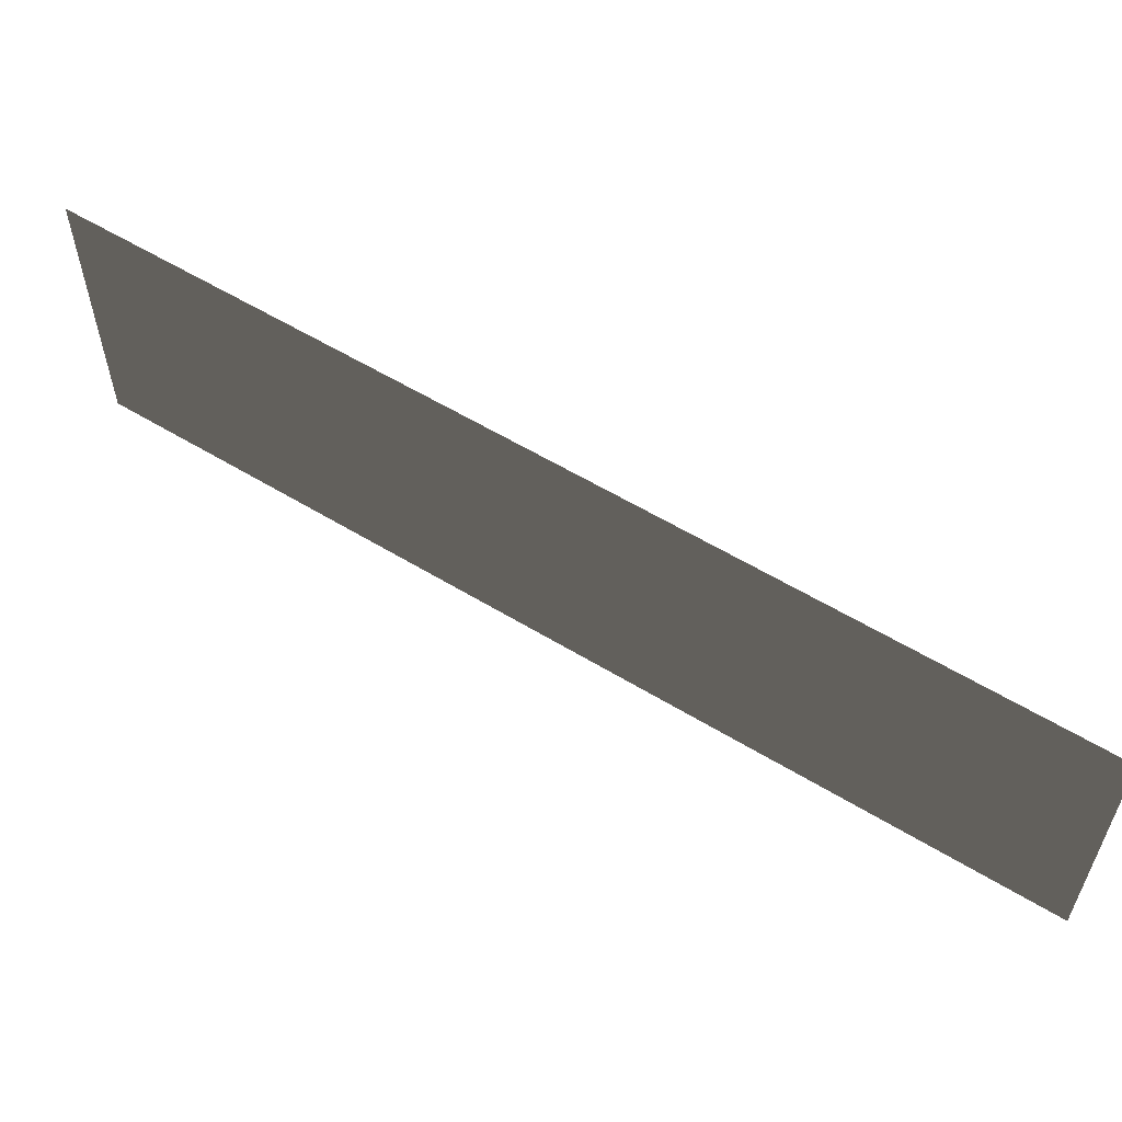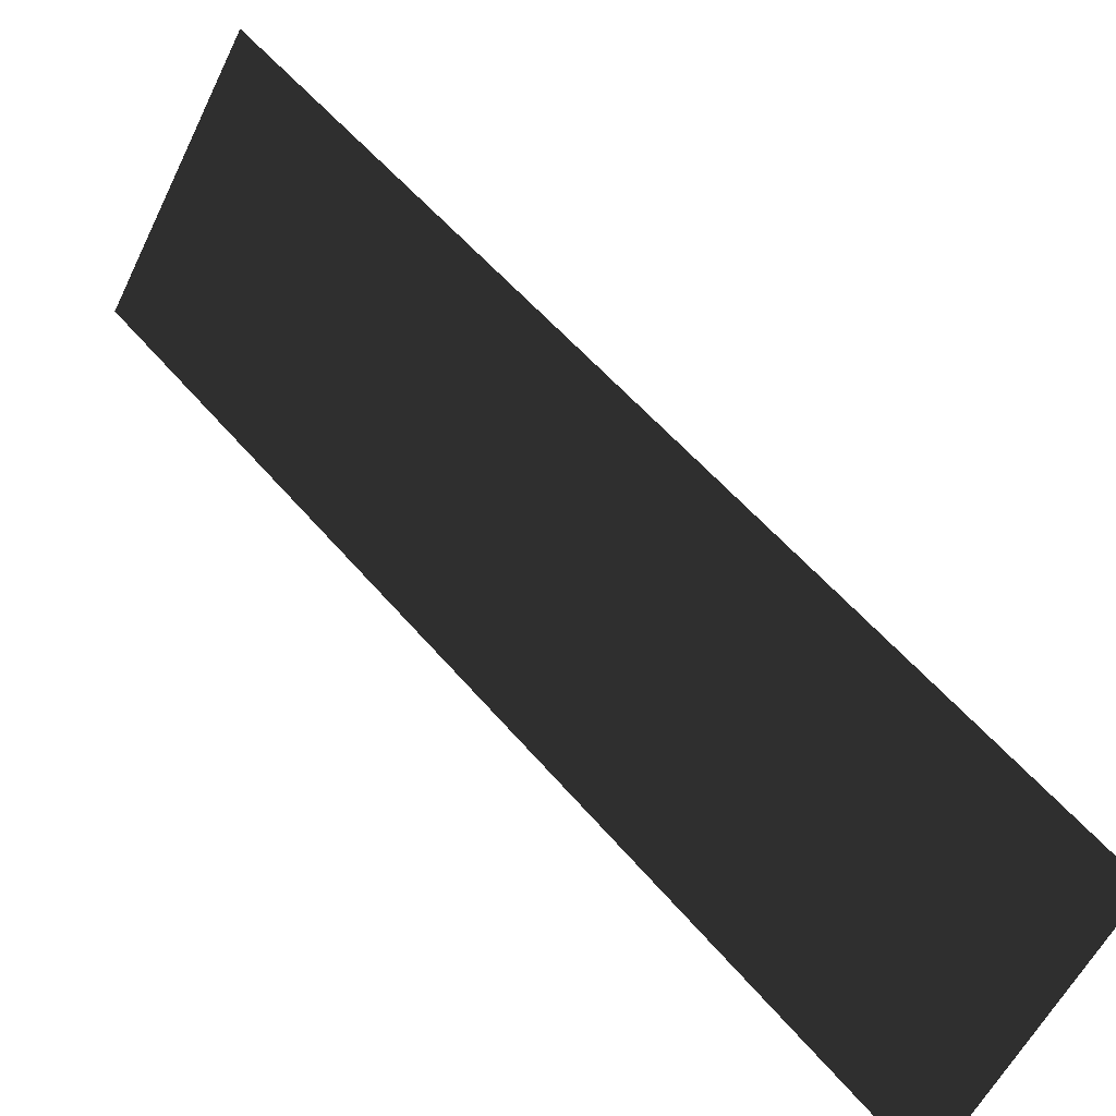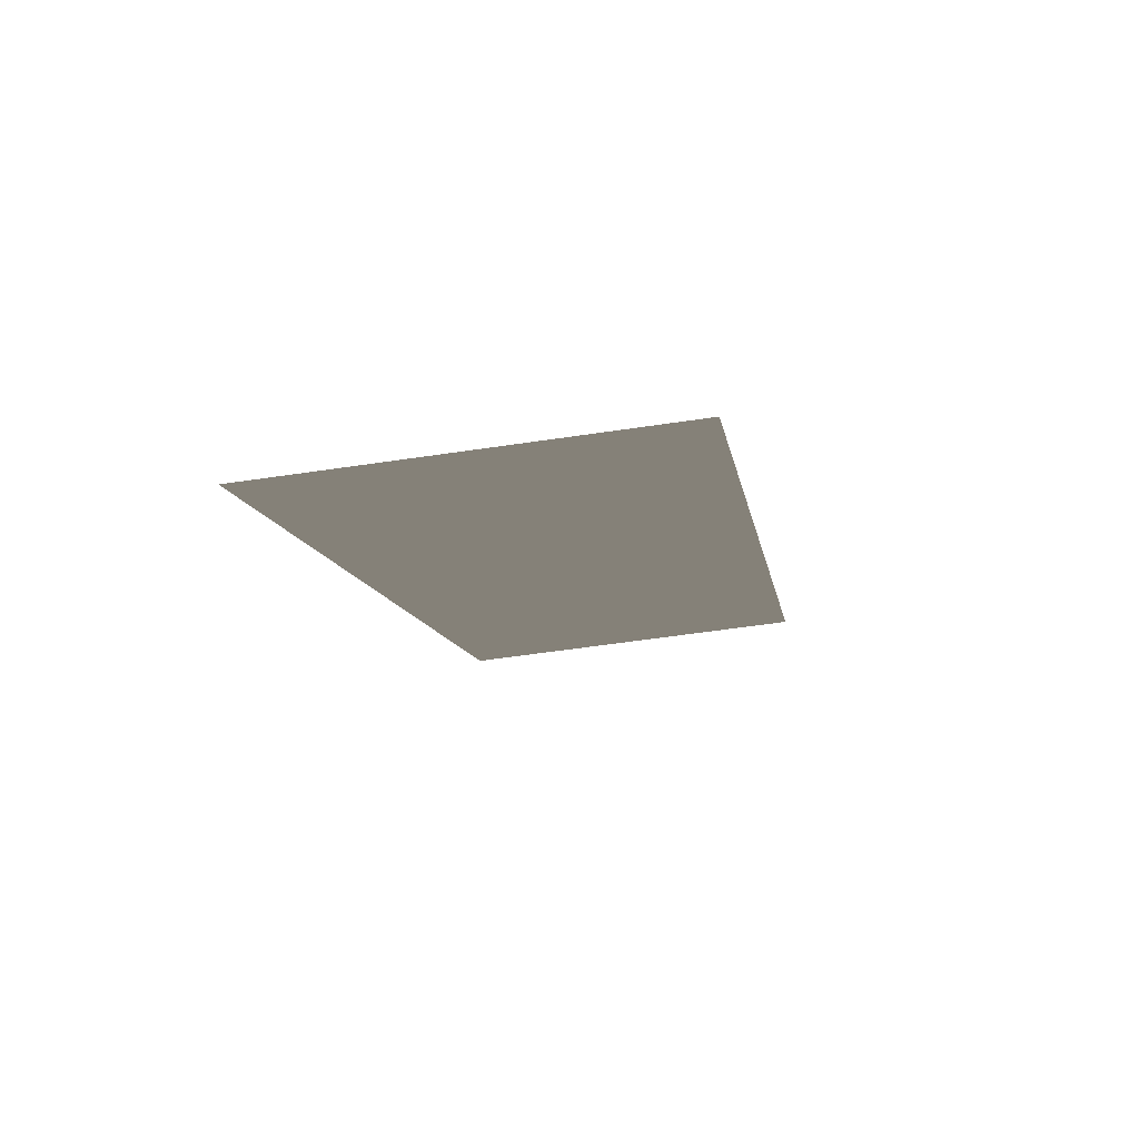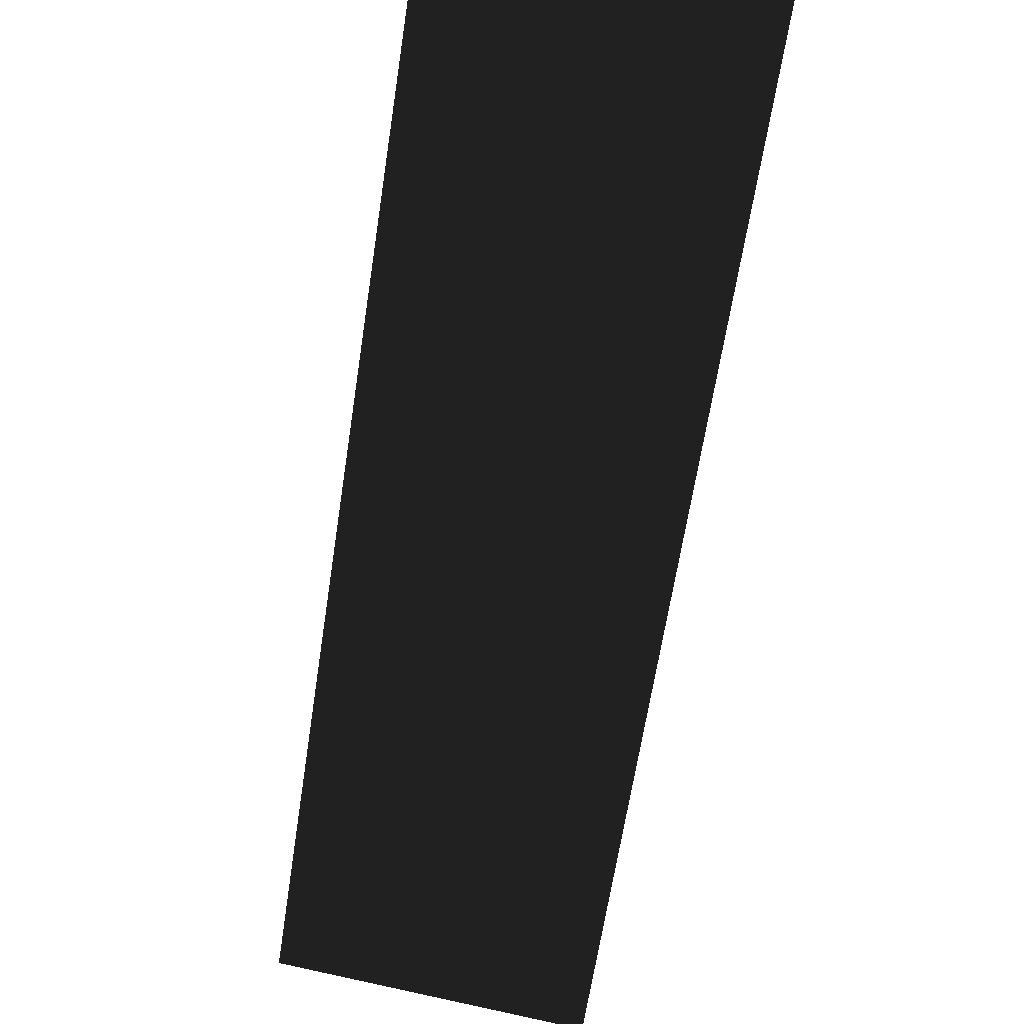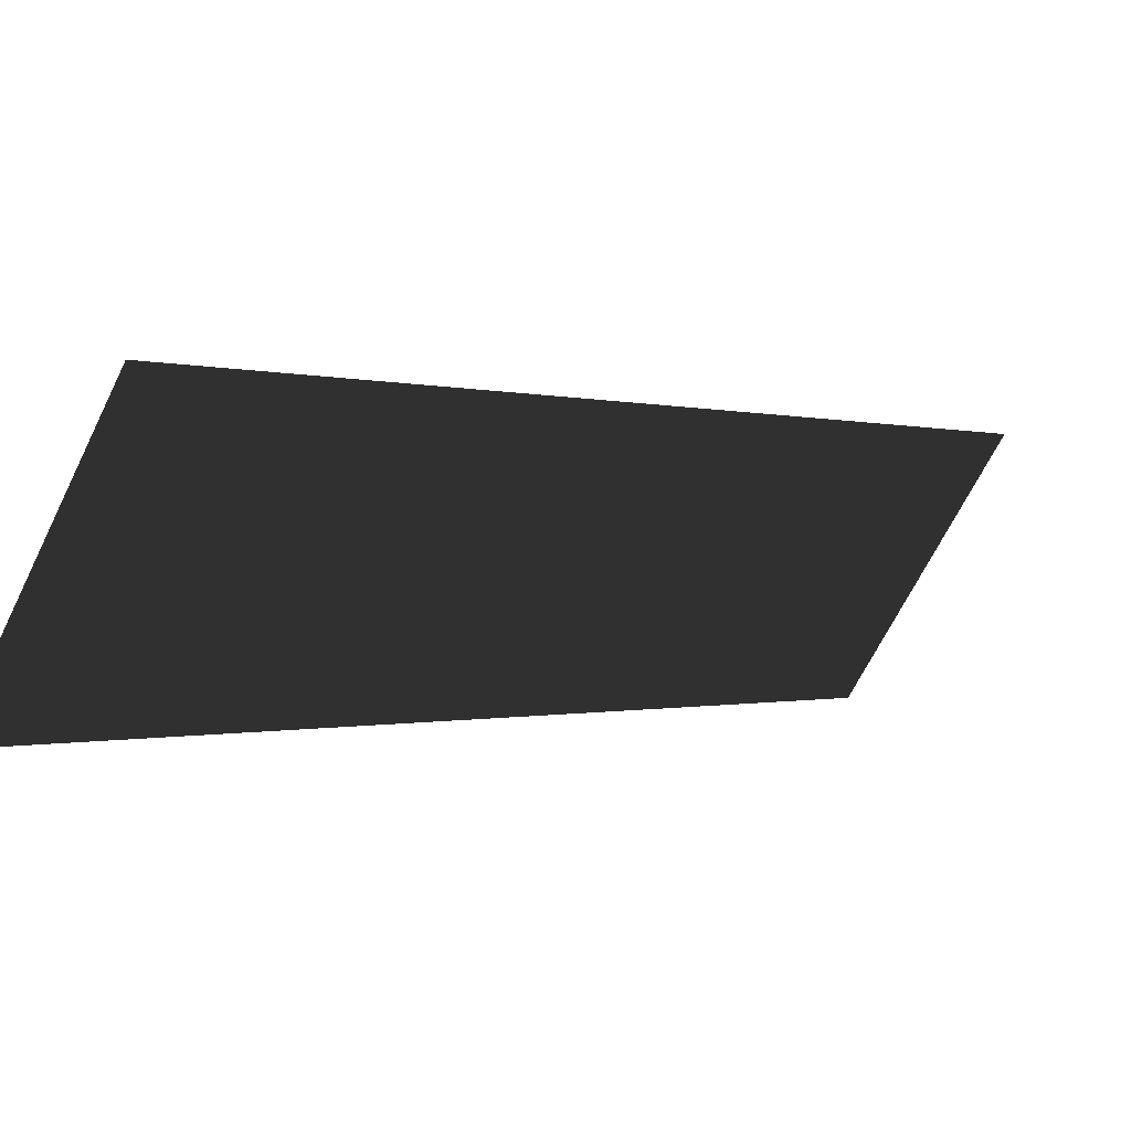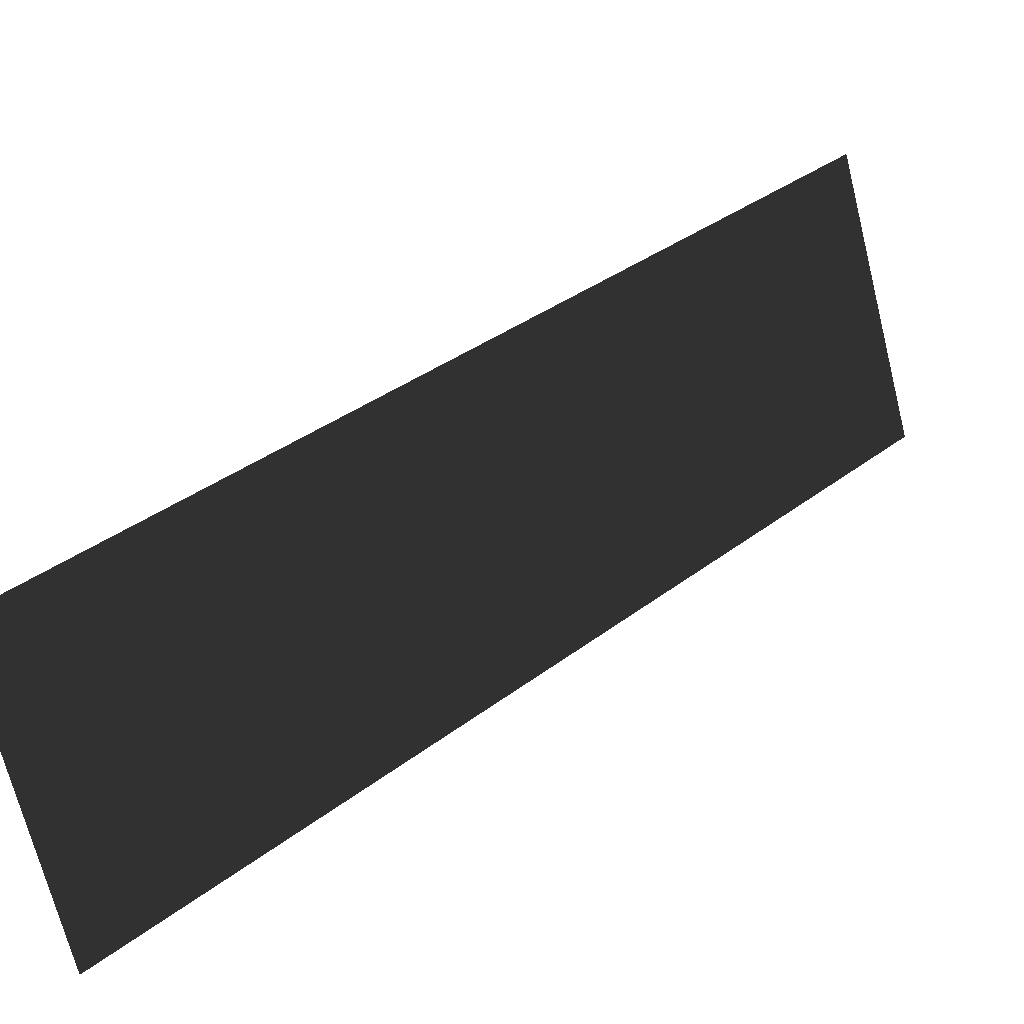
<metadata>
{"format":"obj","ext":"obj","renderer":"f3d","projection":"perspective","resolution":1024,"background":"white","views":[{"elev":57.9,"azim":-12.8,"up":"+Y"},{"elev":-57.8,"azim":154.1,"up":"+Z"},{"elev":-53.0,"azim":-80.7,"up":"+Z"},{"elev":71.4,"azim":-77.8,"up":"+Z"},{"elev":-66.6,"azim":-26.2,"up":"+Z"},{"elev":-70.1,"azim":14.1,"up":"+Z"}]}
</metadata>
<code>
v 0 0 0
v 0 4 0
v -10 0 -10
v -10 4 -10
g pPlane1
f 1 2 3
f 2 4 3

</code>
